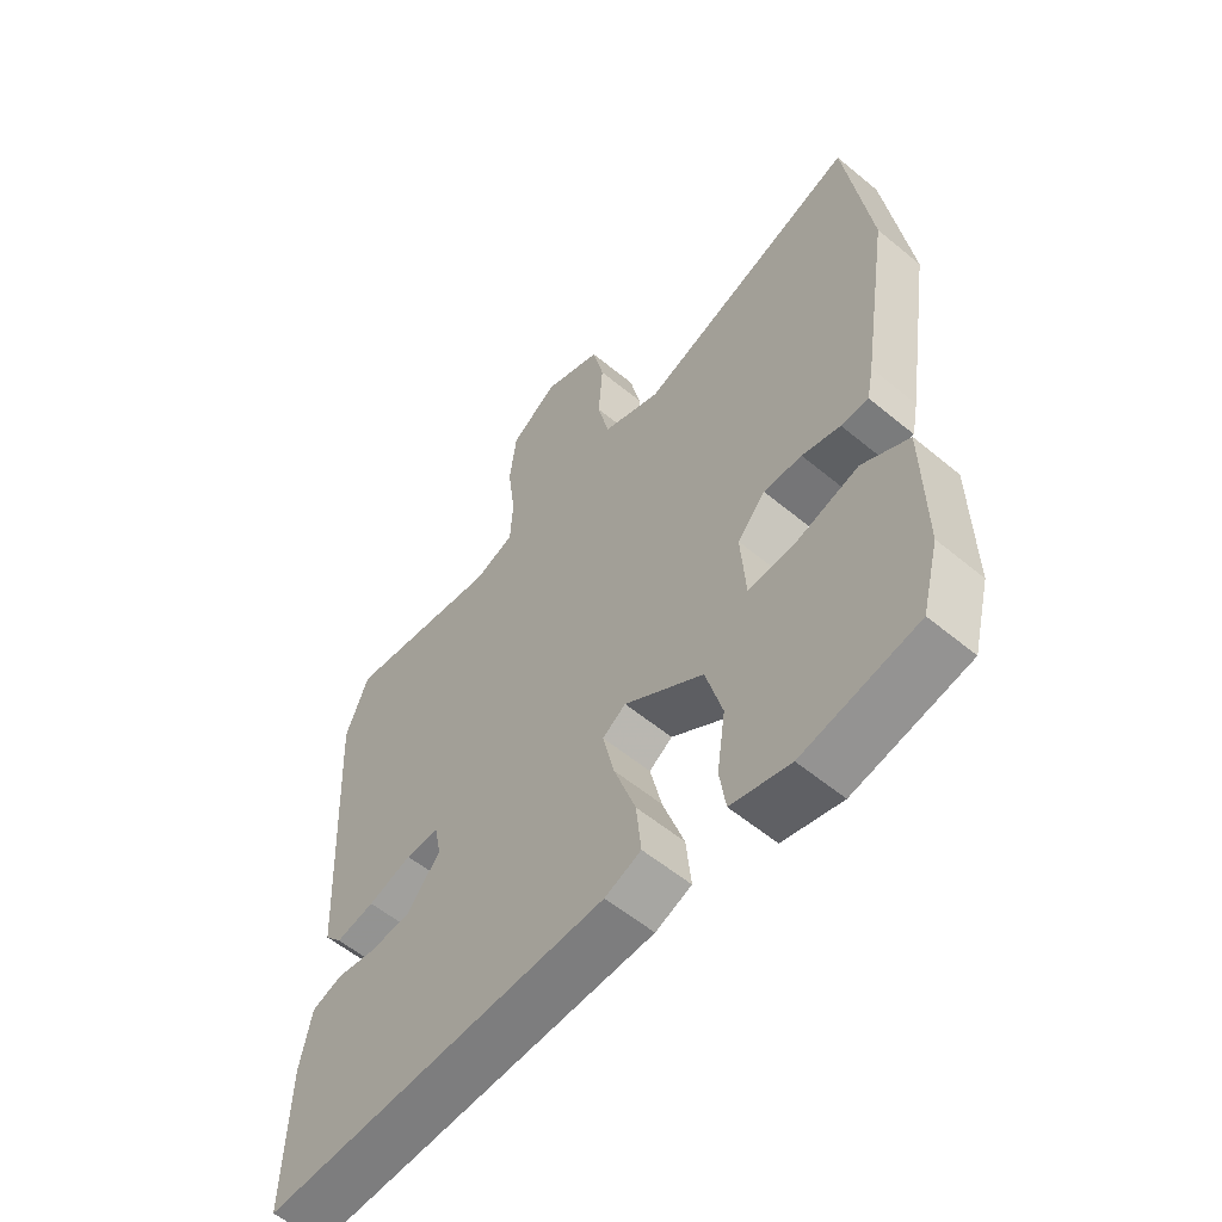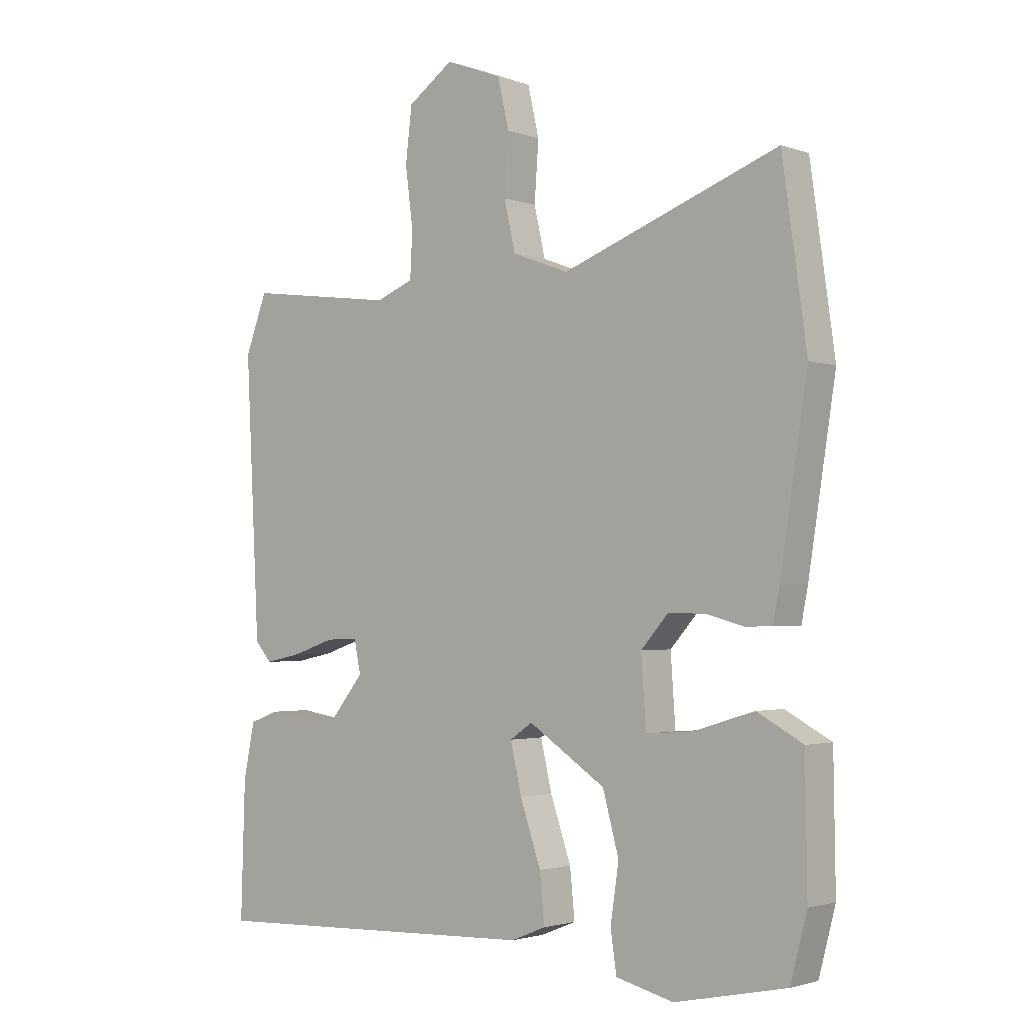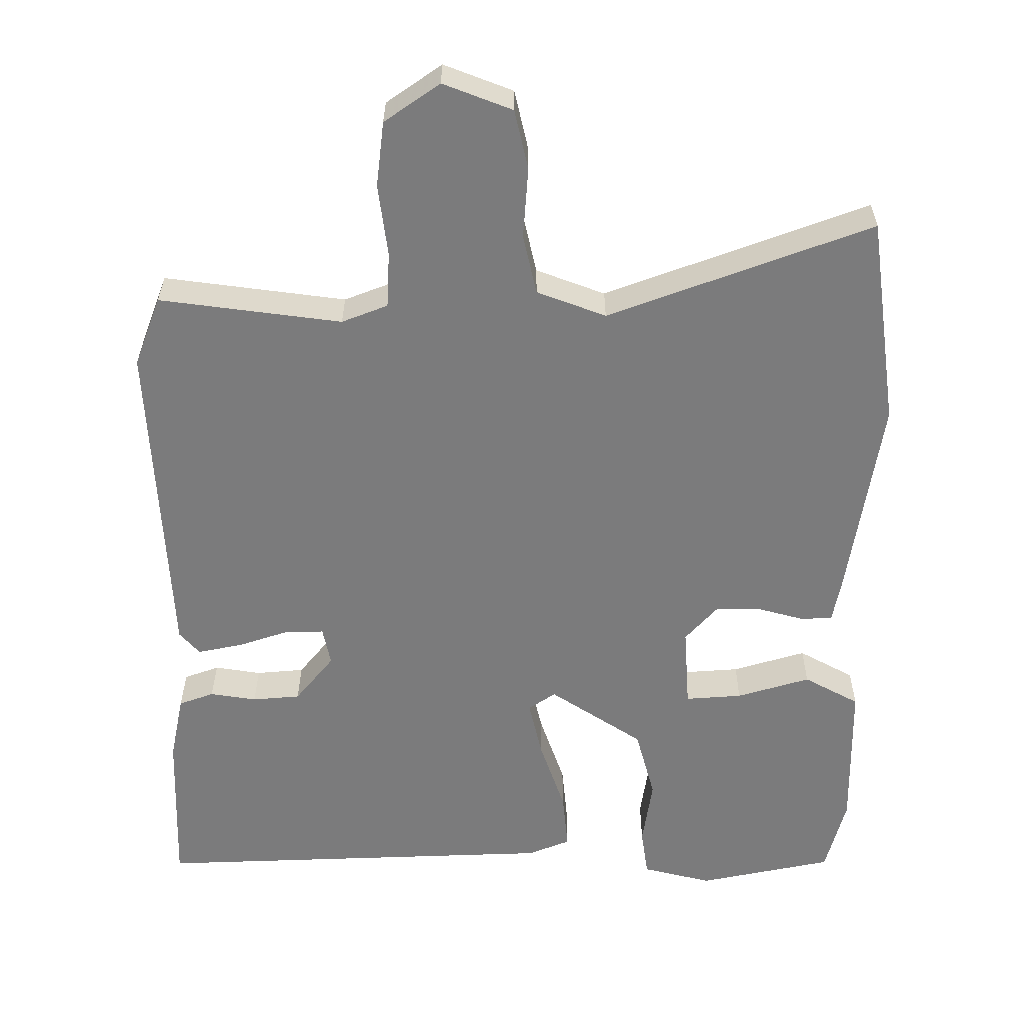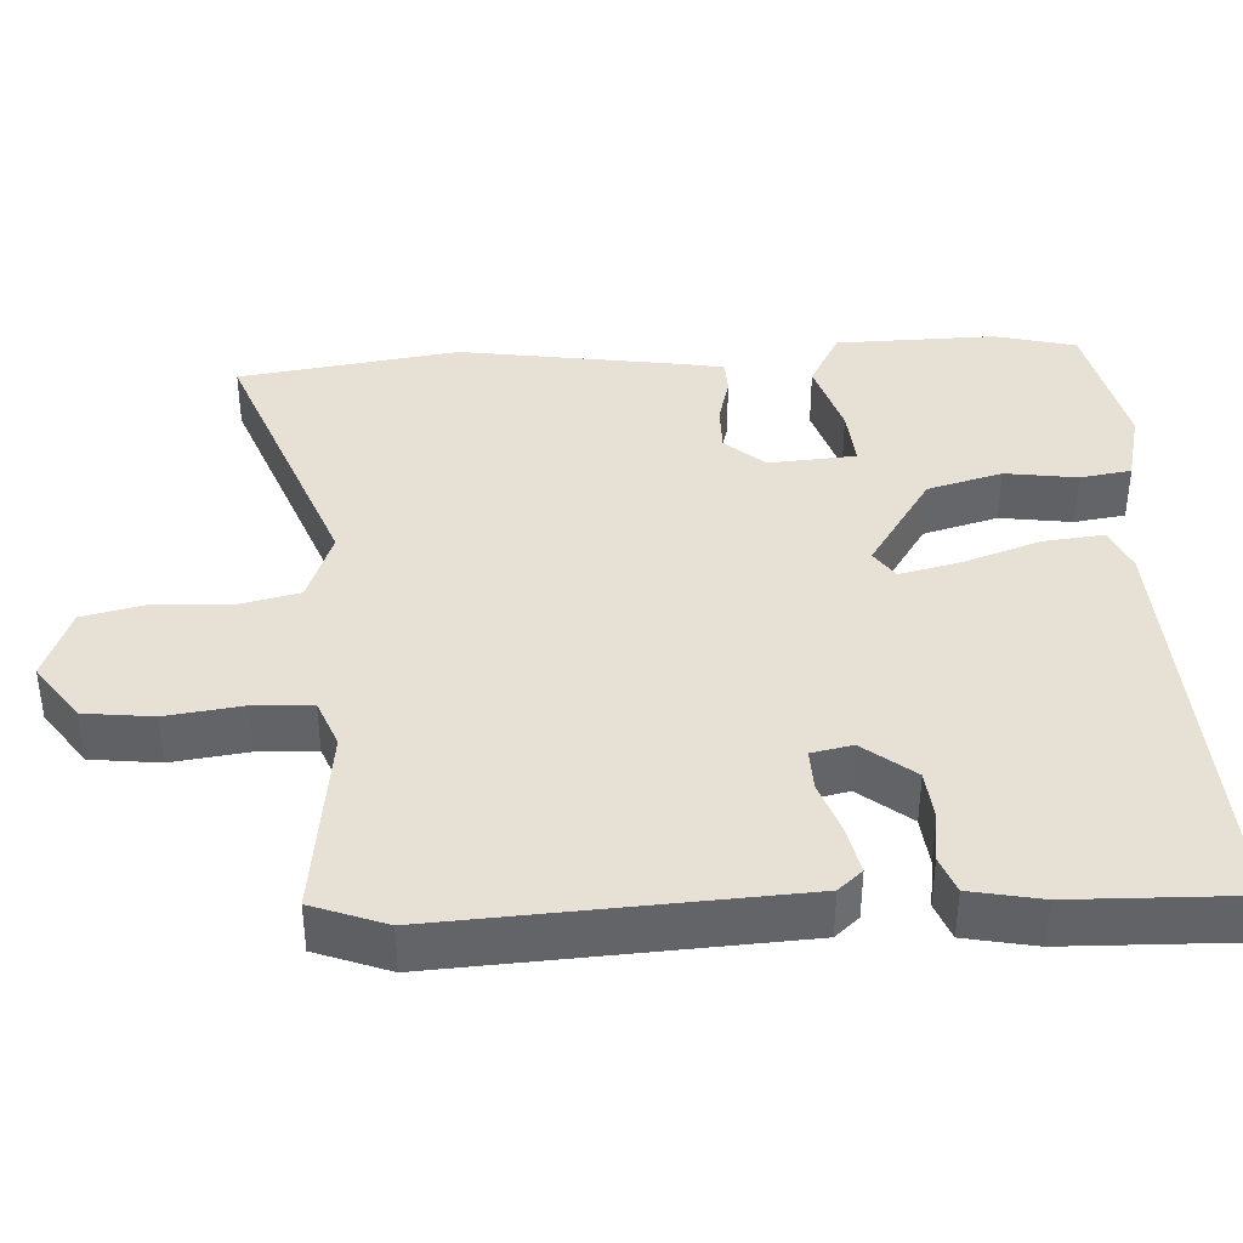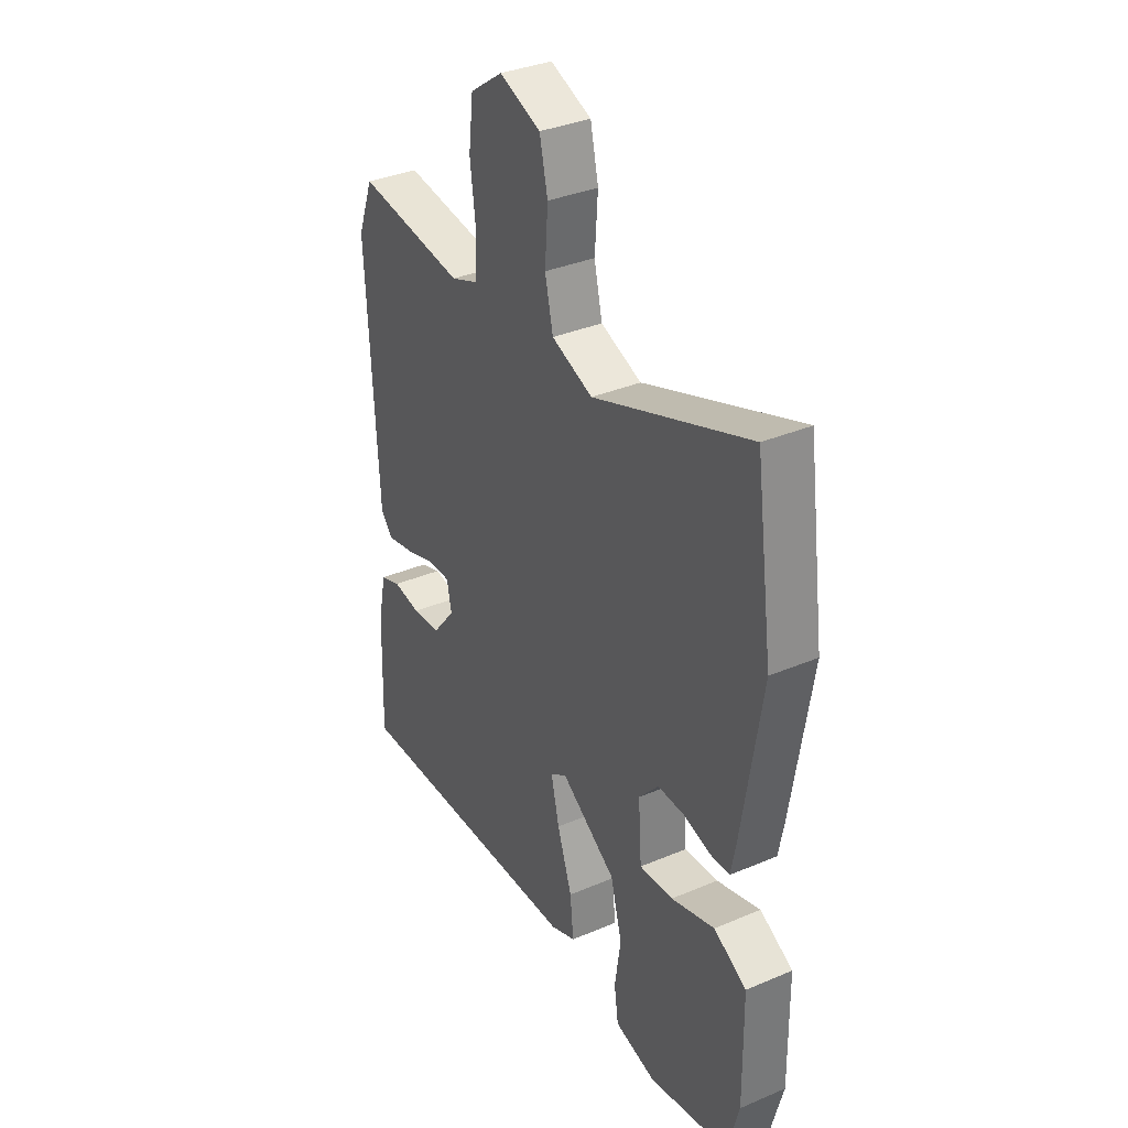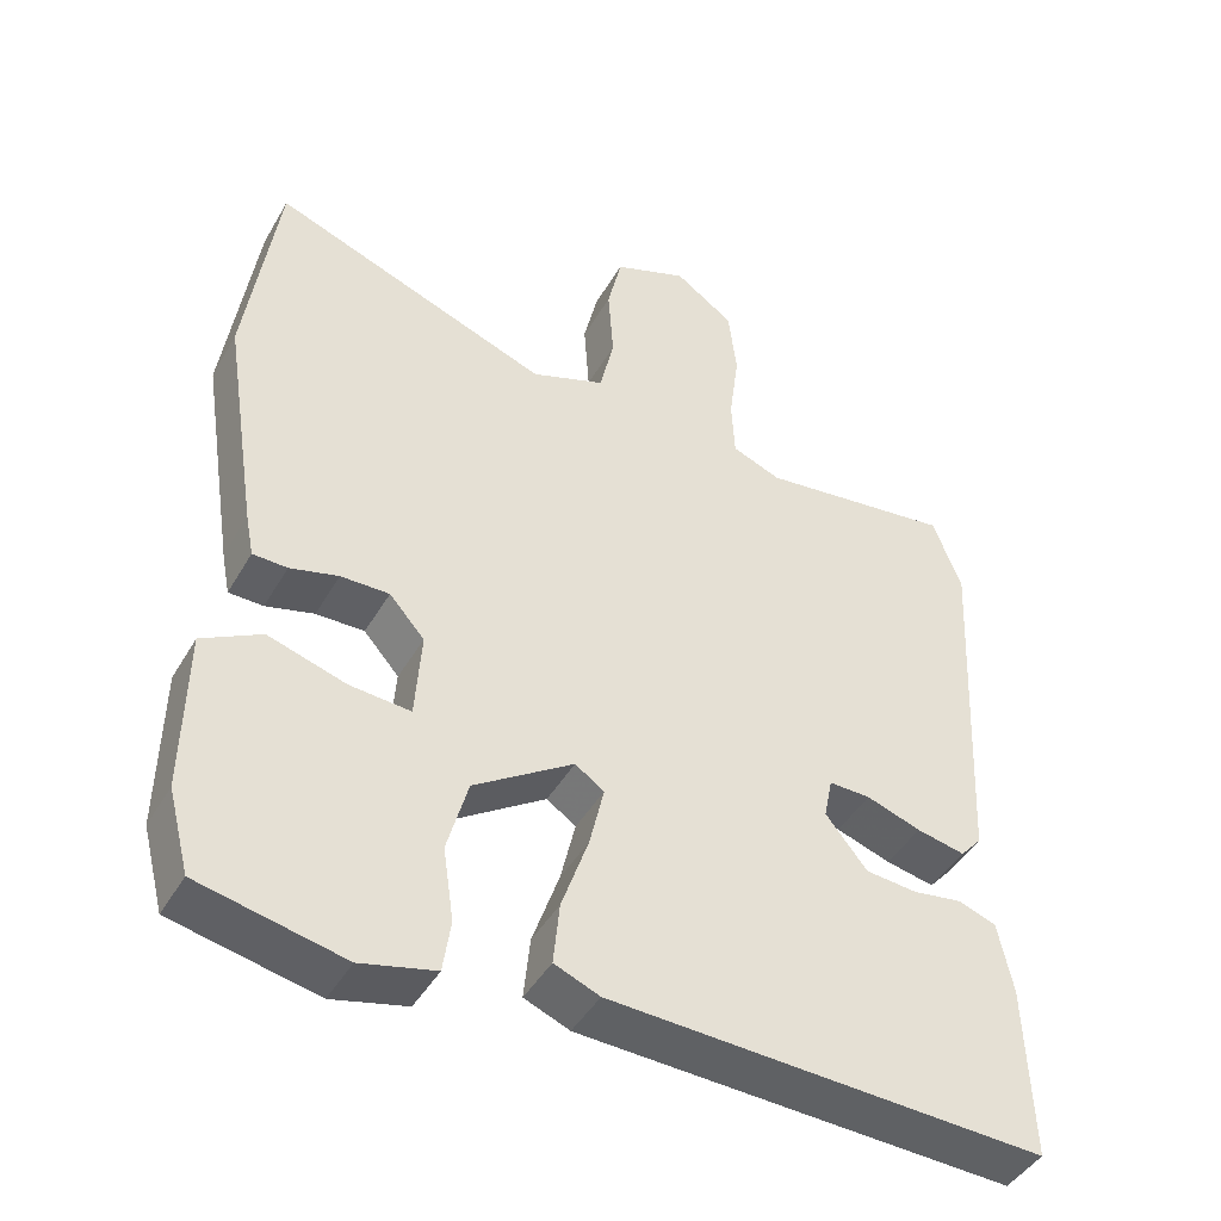
<metadata>
{"format":"obj","ext":"obj","renderer":"f3d","projection":"perspective","resolution":1024,"background":"white","views":[{"elev":-57.3,"azim":-130.7,"up":"+Z"},{"elev":-2.2,"azim":-140.3,"up":"+Z"},{"elev":31.5,"azim":-179.8,"up":"+Z"},{"elev":39.2,"azim":86.6,"up":"+Y"},{"elev":35.1,"azim":-119.4,"up":"+Z"},{"elev":-44.5,"azim":-28.4,"up":"+Z"}]}
</metadata>
<code>
v 0.5 0.07 0.501
v 0.537 0.07 0.404
v 0.513 0.07 -0.059
v 0.485 0.07 -0.091
v 0.422 0.07 -0.078
v 0.351 0.07 -0.054
v 0.297 0.07 -0.053
v 0.286 0.07 -0.107
v 0.34 0.07 -0.174
v 0.407 0.07 -0.18
v 0.472 0.07 -0.17
v 0.521 0.07 -0.188
v 0.54 0.07 -0.281
v 0.547 0.07 -0.507
v -0.019 0.07 -0.484
v -0.078 0.07 -0.46
v -0.07 0.07 -0.379
v -0.035 0.07 -0.277
v -0.016 0.07 -0.195
v -0.054 0.07 -0.169
v -0.184 0.07 -0.255
v -0.211 0.07 -0.354
v -0.197 0.07 -0.449
v -0.207 0.07 -0.517
v -0.304 0.07 -0.541
v -0.492 0.07 -0.501
v -0.52 0.07 -0.394
v -0.517 0.07 -0.182
v -0.44 0.07 -0.14
v -0.338 0.07 -0.171
v -0.259 0.07 -0.177
v -0.251 0.07 -0.062
v -0.297 0.07 -0.01
v -0.36 0.07 -0.011
v -0.423 0.07 -0.028
v -0.468 0.07 -0.027
v -0.479 0.07 0.029
v -0.525 0.07 0.322
v -0.484 0.07 0.614
v -0.119 0.07 0.478
v -0.023 0.07 0.514
v -0.004 0.07 0.597
v -0.011 0.07 0.696
v 0.008 0.07 0.779
v 0.104 0.07 0.816
v 0.181 0.07 0.762
v 0.192 0.07 0.671
v 0.179 0.07 0.571
v 0.183 0.07 0.493
v 0.247 0.07 0.468
v 0.5 0 0.501
v 0.537 0 0.404
v 0.513 0 -0.059
v 0.485 0 -0.091
v 0.422 0 -0.078
v 0.351 0 -0.054
v 0.297 0 -0.053
v 0.286 0 -0.107
v 0.34 0 -0.174
v 0.407 0 -0.18
v 0.472 0 -0.17
v 0.521 0 -0.188
v 0.54 0 -0.281
v 0.547 0 -0.507
v -0.019 0 -0.484
v -0.078 0 -0.46
v -0.07 0 -0.379
v -0.035 0 -0.277
v -0.016 0 -0.195
v -0.054 0 -0.169
v -0.184 0 -0.255
v -0.211 0 -0.354
v -0.197 0 -0.449
v -0.207 0 -0.517
v -0.304 0 -0.541
v -0.492 0 -0.501
v -0.52 0 -0.394
v -0.517 0 -0.182
v -0.44 0 -0.14
v -0.338 0 -0.171
v -0.259 0 -0.177
v -0.251 0 -0.062
v -0.297 0 -0.01
v -0.36 0 -0.011
v -0.423 0 -0.028
v -0.468 0 -0.027
v -0.479 0 0.029
v -0.525 0 0.322
v -0.484 0 0.614
v -0.119 0 0.478
v -0.023 0 0.514
v -0.004 0 0.597
v -0.011 0 0.696
v 0.008 0 0.779
v 0.104 0 0.816
v 0.181 0 0.762
v 0.192 0 0.671
v 0.179 0 0.571
v 0.183 0 0.493
v 0.247 0 0.468
f 46 47 48
f 45 46 48
f 44 45 48
f 43 44 48
f 42 43 48
f 41 42 48 49
f 40 41 49 50
f 38 39 40
f 37 38 40
f 36 37 40
f 35 36 40
f 34 35 40
f 33 34 40 50
f 28 29 30
f 27 28 30
f 26 27 30
f 25 26 30
f 24 25 30
f 23 24 30
f 22 23 30
f 21 22 30 31
f 20 21 31 32
f 16 17 18
f 15 16 18
f 14 15 18
f 13 14 18
f 12 13 18
f 11 12 18
f 10 11 18
f 9 10 18 19
f 8 9 19 20
f 4 5 6
f 3 4 6
f 2 3 6
f 1 2 6
f 50 1 6
f 50 6 7
f 32 33 50
f 20 32 50
f 8 20 50
f 7 8 50
f 98 97 96
f 98 96 95
f 98 95 94
f 98 94 93
f 98 93 92
f 99 98 92 91
f 100 99 91 90
f 90 89 88
f 90 88 87
f 90 87 86
f 90 86 85
f 90 85 84
f 100 90 84 83
f 80 79 78
f 80 78 77
f 80 77 76
f 80 76 75
f 80 75 74
f 80 74 73
f 80 73 72
f 81 80 72 71
f 82 81 71 70
f 68 67 66
f 68 66 65
f 68 65 64
f 68 64 63
f 68 63 62
f 68 62 61
f 68 61 60
f 69 68 60 59
f 70 69 59 58
f 56 55 54
f 56 54 53
f 56 53 52
f 56 52 51
f 56 51 100
f 57 56 100
f 100 83 82
f 100 82 70
f 100 70 58
f 100 58 57
f 1 51 52 2
f 2 52 53 3
f 3 53 54 4
f 4 54 55 5
f 5 55 56 6
f 6 56 57 7
f 7 57 58 8
f 8 58 59 9
f 9 59 60 10
f 10 60 61 11
f 11 61 62 12
f 12 62 63 13
f 13 63 64 14
f 14 64 65 15
f 15 65 66 16
f 16 66 67 17
f 17 67 68 18
f 18 68 69 19
f 19 69 70 20
f 20 70 71 21
f 21 71 72 22
f 22 72 73 23
f 23 73 74 24
f 24 74 75 25
f 25 75 76 26
f 26 76 77 27
f 27 77 78 28
f 28 78 79 29
f 29 79 80 30
f 30 80 81 31
f 31 81 82 32
f 32 82 83 33
f 33 83 84 34
f 34 84 85 35
f 35 85 86 36
f 36 86 87 37
f 37 87 88 38
f 38 88 89 39
f 39 89 90 40
f 40 90 91 41
f 41 91 92 42
f 42 92 93 43
f 43 93 94 44
f 44 94 95 45
f 45 95 96 46
f 46 96 97 47
f 47 97 98 48
f 48 98 99 49
f 49 99 100 50
f 50 100 51 1

</code>
